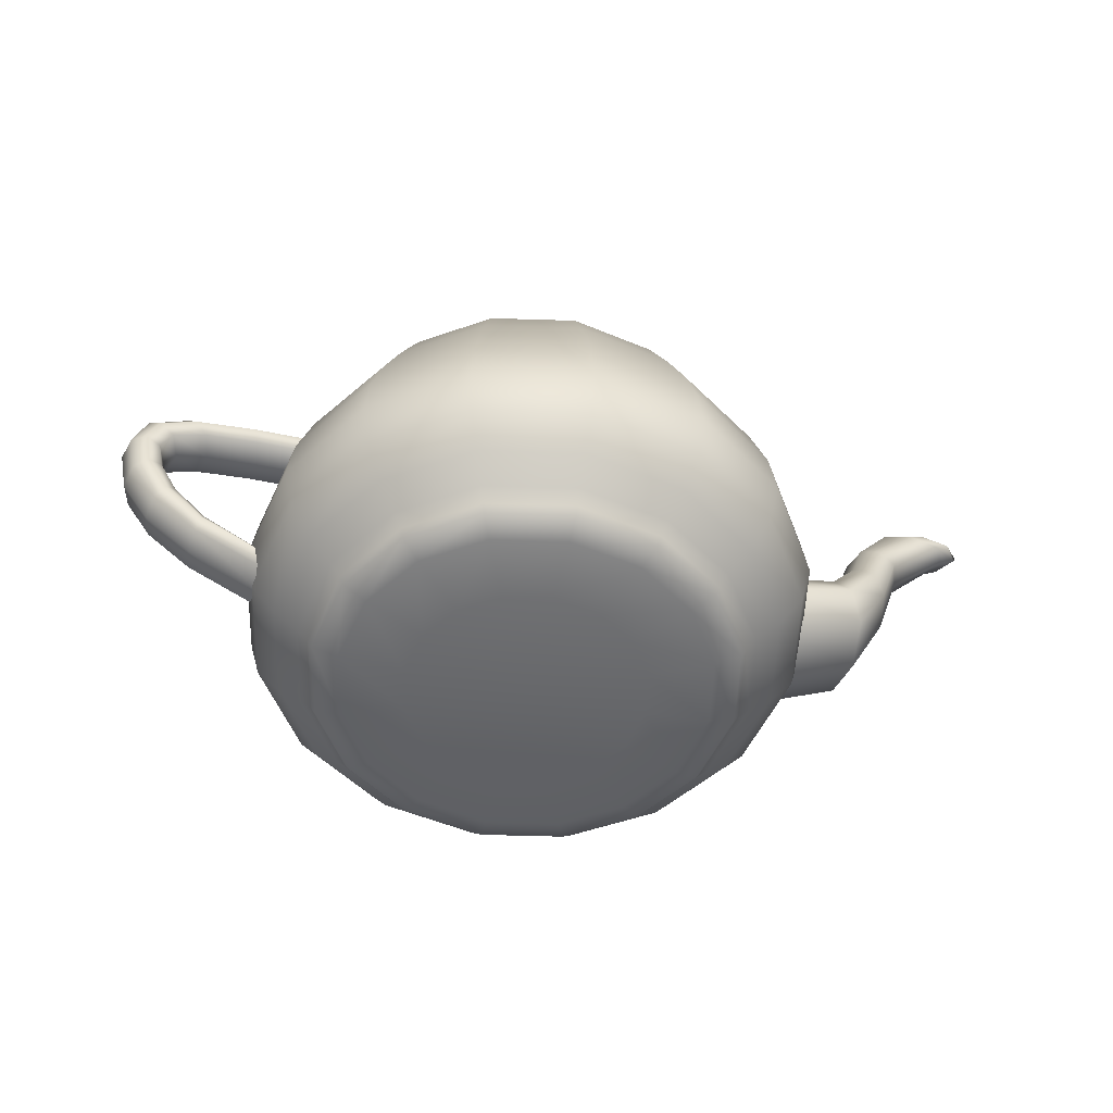
<metadata>
{"format":"obj","ext":"obj","renderer":"f3d","projection":"perspective","resolution":1024,"background":"white","views":[{"elev":-52.3,"azim":-13.1,"up":"+Y"}]}
</metadata>
<code>
g default
v 1.891 3.651 -0.00698
v 1.726 3.651 0.8289
v 1.699 3.763 0.8172
v 1.862 3.763 -0.00698
v 1.731 3.8 0.8307
v 1.896 3.8 -0.00698
v 1.796 3.763 0.8583
v 1.966 3.763 -0.00698
v 1.867 3.651 0.8886
v 2.044 3.651 -0.00698
v 1.274 3.651 1.505
v 1.253 3.763 1.484
v 1.277 3.8 1.508
v 1.327 3.763 1.558
v 1.382 3.651 1.613
v 0.5978 3.651 1.958
v 0.5861 3.763 1.93
v 0.5996 3.8 1.962
v 0.6271 3.763 2.027
v 0.6575 3.651 2.098
v -0.2381 3.651 2.123
v -0.2381 3.763 2.093
v -0.2381 3.8 2.127
v -0.2381 3.763 2.197
v -0.2381 3.651 2.275
v -1.132 3.651 1.958
v -1.087 3.763 1.93
v -1.083 3.8 1.962
v -1.104 3.763 2.027
v -1.134 3.651 2.098
v -1.801 3.651 1.505
v -1.751 3.763 1.484
v -1.76 3.8 1.508
v -1.804 3.763 1.558
v -1.858 3.651 1.613
v -2.222 3.651 0.8289
v -2.183 3.763 0.8172
v -2.209 3.8 0.8307
v -2.272 3.763 0.8583
v -2.343 3.651 0.8886
v -2.368 3.651 -0.00698
v -2.338 3.763 -0.00698
v -2.372 3.8 -0.00698
v -2.443 3.763 -0.00698
v -2.52 3.651 -0.00698
v -2.203 3.651 -0.8428
v -2.175 3.763 -0.8312
v -2.207 3.8 -0.8447
v -2.272 3.763 -0.8722
v -2.343 3.651 -0.9025
v -1.75 3.651 -1.519
v -1.729 3.763 -1.498
v -1.753 3.8 -1.522
v -1.803 3.763 -1.572
v -1.858 3.651 -1.627
v -1.074 3.651 -1.972
v -1.062 3.763 -1.944
v -1.076 3.8 -1.976
v -1.103 3.763 -2.041
v -1.134 3.651 -2.112
v -0.2381 3.651 -2.137
v -0.2381 3.763 -2.107
v -0.2381 3.8 -2.141
v -0.2381 3.763 -2.211
v -0.2381 3.651 -2.289
v 0.5978 3.651 -1.972
v 0.5861 3.763 -1.944
v 0.5996 3.8 -1.976
v 0.6271 3.763 -2.041
v 0.6575 3.651 -2.112
v 1.274 3.651 -1.519
v 1.253 3.763 -1.498
v 1.277 3.8 -1.522
v 1.327 3.763 -1.572
v 1.382 3.651 -1.627
v 1.726 3.651 -0.8428
v 1.699 3.763 -0.8312
v 1.731 3.8 -0.8447
v 1.796 3.763 -0.8722
v 1.867 3.651 -0.9025
v 2.124 3.054 0.9982
v 2.323 3.054 -0.00698
v 2.349 2.467 1.094
v 2.566 2.467 -0.00698
v 2.508 1.902 1.161
v 2.739 1.902 -0.00698
v 2.568 1.369 1.187
v 2.804 1.369 -0.00698
v 1.58 3.054 1.811
v 1.753 2.467 1.984
v 1.875 1.902 2.107
v 1.922 1.369 2.153
v 0.7671 3.054 2.356
v 0.8627 2.467 2.58
v 0.9303 1.902 2.739
v 0.956 1.369 2.8
v -0.2381 3.054 2.554
v -0.2381 2.467 2.798
v -0.2381 1.902 2.97
v -0.2381 1.369 3.035
v -1.243 3.054 2.356
v -1.339 2.467 2.58
v -1.407 1.902 2.739
v -1.432 1.369 2.8
v -2.056 3.054 1.811
v -2.229 2.467 1.984
v -2.352 1.902 2.107
v -2.398 1.369 2.153
v -2.601 3.054 0.9982
v -2.825 2.467 1.094
v -2.984 1.902 1.161
v -3.045 1.369 1.187
v -2.799 3.054 -0.00698
v -3.043 2.467 -0.00698
v -3.215 1.902 -0.00698
v -3.28 1.369 -0.00698
v -2.601 3.054 -1.012
v -2.825 2.467 -1.108
v -2.984 1.902 -1.175
v -3.045 1.369 -1.201
v -2.056 3.054 -1.825
v -2.229 2.467 -1.998
v -2.352 1.902 -2.121
v -2.398 1.369 -2.167
v -1.243 3.054 -2.369
v -1.339 2.467 -2.594
v -1.407 1.902 -2.753
v -1.432 1.369 -2.813
v -0.2381 3.054 -2.568
v -0.2381 2.467 -2.812
v -0.2381 1.902 -2.984
v -0.2381 1.369 -3.049
v 0.7671 3.054 -2.369
v 0.8627 2.467 -2.594
v 0.9303 1.902 -2.753
v 0.956 1.369 -2.813
v 1.58 3.054 -1.825
v 1.753 2.467 -1.998
v 1.875 1.902 -2.121
v 1.922 1.369 -2.167
v 2.124 3.054 -1.012
v 2.349 2.467 -1.108
v 2.508 1.902 -1.175
v 2.568 1.369 -1.201
v 2.459 0.918 1.14
v 2.685 0.918 -0.00698
v 2.218 0.5847 1.038
v 2.424 0.5847 -0.00698
v 1.976 0.3583 0.9352
v 2.162 0.3583 -0.00698
v 1.867 0.2282 0.8886
v 2.044 0.2282 -0.00698
v 1.838 0.918 2.069
v 1.652 0.5847 1.883
v 1.466 0.3583 1.697
v 1.382 0.2282 1.613
v 0.9093 0.918 2.69
v 0.8067 0.5847 2.449
v 0.7041 0.3583 2.208
v 0.6575 0.2282 2.098
v -0.2381 0.918 2.916
v -0.2381 0.5847 2.655
v -0.2381 0.3583 2.394
v -0.2381 0.2282 2.275
v -1.386 0.918 2.69
v -1.283 0.5847 2.449
v -1.18 0.3583 2.208
v -1.134 0.2282 2.098
v -2.314 0.918 2.069
v -2.128 0.5847 1.883
v -1.942 0.3583 1.697
v -1.858 0.2282 1.613
v -2.935 0.918 1.14
v -2.694 0.5847 1.038
v -2.453 0.3583 0.9352
v -2.343 0.2282 0.8886
v -3.162 0.918 -0.00698
v -2.9 0.5847 -0.00698
v -2.639 0.3583 -0.00698
v -2.52 0.2282 -0.00698
v -2.935 0.918 -1.154
v -2.694 0.5847 -1.052
v -2.453 0.3583 -0.9492
v -2.343 0.2282 -0.9025
v -2.314 0.918 -2.083
v -2.128 0.5847 -1.897
v -1.942 0.3583 -1.711
v -1.858 0.2282 -1.627
v -1.386 0.918 -2.704
v -1.283 0.5847 -2.463
v -1.18 0.3583 -2.221
v -1.134 0.2282 -2.112
v -0.2381 0.918 -2.93
v -0.2381 0.5847 -2.669
v -0.2381 0.3583 -2.408
v -0.2381 0.2282 -2.289
v 0.9093 0.918 -2.704
v 0.8067 0.5847 -2.463
v 0.7041 0.3583 -2.221
v 0.6575 0.2282 -2.112
v 1.838 0.918 -2.083
v 1.652 0.5847 -1.897
v 1.466 0.3583 -1.711
v 1.382 0.2282 -1.627
v 2.459 0.918 -1.154
v 2.218 0.5847 -1.052
v 1.976 0.3583 -0.9492
v 1.867 0.2282 -0.9025
v 1.819 0.1444 0.8683
v 1.992 0.1444 -0.00698
v 1.564 0.0713 0.7599
v 1.716 0.0713 -0.00698
v 0.9344 0.01961 0.4919
v 1.033 0.01961 -0.00698
v -0.2381 0 -0.00698
v 1.345 0.1444 1.576
v 1.149 0.0713 1.38
v 0.6643 0.01961 0.8954
v 0.6372 0.1444 2.05
v 0.5287 0.0713 1.795
v 0.2608 0.01961 1.165
v -0.2381 0.1444 2.223
v -0.2381 0.0713 1.947
v -0.2381 0.01961 1.264
v -1.113 0.1444 2.05
v -1.005 0.0713 1.795
v -0.7369 0.01961 1.165
v -1.821 0.1444 1.576
v -1.625 0.0713 1.38
v -1.14 0.01961 0.8954
v -2.295 0.1444 0.8683
v -2.04 0.0713 0.7599
v -1.411 0.01961 0.4919
v -2.468 0.1444 -0.00698
v -2.192 0.0713 -0.00698
v -1.509 0.01961 -0.00698
v -2.295 0.1444 -0.8822
v -2.04 0.0713 -0.7738
v -1.411 0.01961 -0.5058
v -1.821 0.1444 -1.59
v -1.625 0.0713 -1.394
v -1.14 0.01961 -0.9094
v -1.113 0.1444 -2.064
v -1.005 0.0713 -1.809
v -0.7369 0.01961 -1.179
v -0.2381 0.1444 -2.237
v -0.2381 0.0713 -1.961
v -0.2381 0.01961 -1.278
v 0.6372 0.1444 -2.064
v 0.5287 0.0713 -1.809
v 0.2608 0.01961 -1.179
v 1.345 0.1444 -1.59
v 1.149 0.0713 -1.394
v 0.6643 0.01961 -0.9094
v 1.819 0.1444 -0.8822
v 1.564 0.0713 -0.7738
v 0.9344 0.01961 -0.5058
v -2.672 3.08 -0.00698
v -2.648 3.134 0.2497
v -3.404 3.128 0.2497
v -3.383 3.075 -0.00698
v -3.958 3.084 0.2497
v -3.908 3.038 -0.00698
v -4.3 2.967 0.2497
v -4.233 2.936 -0.00698
v -4.416 2.738 0.2497
v -4.345 2.738 -0.00698
v -2.596 3.251 0.3353
v -3.45 3.243 0.3353
v -4.069 3.187 0.3353
v -4.446 3.035 0.3353
v -4.573 2.738 0.3353
v -2.544 3.369 0.2497
v -3.497 3.359 0.2497
v -4.181 3.29 0.2497
v -4.592 3.103 0.2497
v -4.73 2.738 0.2497
v -2.52 3.423 -0.00698
v -3.518 3.412 -0.00698
v -4.231 3.337 -0.00698
v -4.659 3.134 -0.00698
v -4.801 2.738 -0.00698
v -2.544 3.369 -0.2637
v -3.497 3.359 -0.2637
v -4.181 3.29 -0.2637
v -4.592 3.103 -0.2637
v -4.73 2.738 -0.2637
v -2.596 3.251 -0.3492
v -3.45 3.243 -0.3492
v -4.069 3.187 -0.3492
v -4.446 3.035 -0.3492
v -4.573 2.738 -0.3492
v -2.648 3.134 -0.2637
v -3.404 3.128 -0.2637
v -3.958 3.084 -0.2637
v -4.3 2.967 -0.2637
v -4.416 2.738 -0.2637
v -4.351 2.398 0.2497
v -4.286 2.428 -0.00698
v -4.144 2.008 0.2497
v -4.098 2.054 -0.00698
v -3.784 1.623 0.2497
v -3.768 1.679 -0.00698
v -3.257 1.298 0.2497
v -4.493 2.332 0.3353
v -4.245 1.907 0.3353
v -3.819 1.499 0.3353
v -3.204 1.141 0.3353
v -4.636 2.266 0.2497
v -4.347 1.807 0.2497
v -3.855 1.375 0.2497
v -3.152 0.984 0.2497
v -4.7 2.236 -0.00698
v -4.393 1.761 -0.00698
v -3.871 1.318 -0.00698
v -3.128 0.9127 -0.00698
v -4.636 2.266 -0.2637
v -4.347 1.807 -0.2637
v -3.855 1.375 -0.2637
v -3.152 0.984 -0.2637
v -4.493 2.332 -0.3492
v -4.245 1.907 -0.3492
v -3.819 1.499 -0.3492
v -3.204 1.141 -0.3492
v -4.351 2.398 -0.2637
v -4.144 2.008 -0.2637
v -3.784 1.623 -0.2637
v -3.257 1.298 -0.2637
v 2.348 2.168 -0.00698
v 2.348 1.972 0.5577
v 3.133 2.19 0.5029
v 3.077 2.335 -0.00698
v 3.465 2.653 0.3823
v 3.394 2.738 -0.00698
v 3.654 3.196 0.2617
v 3.567 3.226 -0.00698
v 4.012 3.651 0.2069
v 3.869 3.651 -0.00698
v 2.348 1.54 0.746
v 3.256 1.87 0.6729
v 3.622 2.467 0.5121
v 3.845 3.128 0.3513
v 4.325 3.651 0.2782
v 2.348 1.109 0.5577
v 3.378 1.55 0.5029
v 3.779 2.281 0.3823
v 4.036 3.061 0.2617
v 4.639 3.651 0.2069
v 2.348 0.9127 -0.00698
v 3.434 1.405 -0.00698
v 3.85 2.196 -0.00698
v 4.123 3.03 -0.00698
v 4.782 3.651 -0.00698
v 2.348 1.109 -0.5717
v 3.378 1.55 -0.5169
v 3.779 2.281 -0.3963
v 4.036 3.061 -0.2757
v 4.639 3.651 -0.2209
v 2.348 1.54 -0.7599
v 3.256 1.87 -0.6868
v 3.622 2.467 -0.5261
v 3.845 3.128 -0.3653
v 4.325 3.651 -0.2922
v 2.348 1.972 -0.5717
v 3.133 2.19 -0.5169
v 3.465 2.653 -0.3963
v 3.654 3.196 -0.2757
v 4.012 3.651 -0.2209
v 4.131 3.718 0.1936
v 3.978 3.715 -0.00698
v 4.202 3.741 0.1641
v 4.059 3.736 -0.00698
v 4.205 3.719 0.1347
v 4.083 3.715 -0.00698
v 4.116 3.651 0.1214
v 4.021 3.651 -0.00698
v 4.467 3.725 0.2604
v 4.518 3.752 0.2212
v 4.472 3.729 0.182
v 4.325 3.651 0.1641
v 4.803 3.732 0.1936
v 4.833 3.763 0.1641
v 4.74 3.739 0.1347
v 4.534 3.651 0.1214
v 4.956 3.735 -0.00698
v 4.977 3.768 -0.00698
v 4.862 3.743 -0.00698
v 4.63 3.651 -0.00698
v 4.803 3.732 -0.2075
v 4.833 3.763 -0.1781
v 4.74 3.739 -0.1487
v 4.534 3.651 -0.1353
v 4.467 3.725 -0.2744
v 4.518 3.752 -0.2351
v 4.472 3.729 -0.1959
v 4.325 3.651 -0.1781
v 4.131 3.718 -0.2075
v 4.202 3.741 -0.1781
v 4.205 3.719 -0.1487
v 4.116 3.651 -0.1353
v 0.2401 4.717 0.1969
v 0.28 4.717 -0.00698
v -0.2381 4.792 -0.00698
v 0.2181 4.535 0.1875
v 0.2563 4.535 -0.00698
v 0.03823 4.31 0.1108
v 0.06138 4.31 -0.00698
v 0.04255 4.107 0.1124
v 0.06613 4.107 -0.00698
v 0.1303 4.717 0.3614
v 0.1133 4.535 0.3444
v -0.02531 4.31 0.2058
v -0.02209 4.107 0.209
v -0.03419 4.717 0.4712
v -0.04357 4.535 0.4492
v -0.1204 4.31 0.2693
v -0.1187 4.107 0.2737
v -0.2381 4.717 0.5112
v -0.2381 4.535 0.4874
v -0.2381 4.31 0.2925
v -0.2381 4.107 0.2973
v -0.442 4.717 0.4712
v -0.4326 4.535 0.4492
v -0.3558 4.31 0.2693
v -0.3575 4.107 0.2737
v -0.6065 4.717 0.3614
v -0.5895 4.535 0.3444
v -0.4509 4.31 0.2058
v -0.4541 4.107 0.209
v -0.7163 4.717 0.1969
v -0.6943 4.535 0.1875
v -0.5144 4.31 0.1108
v -0.5187 4.107 0.1124
v -0.7562 4.717 -0.00698
v -0.7325 4.535 -0.00698
v -0.5376 4.31 -0.00698
v -0.5423 4.107 -0.00698
v -0.7163 4.717 -0.2109
v -0.6943 4.535 -0.2015
v -0.5144 4.31 -0.1247
v -0.5187 4.107 -0.1264
v -0.6065 4.717 -0.3753
v -0.5895 4.535 -0.3584
v -0.4509 4.31 -0.2198
v -0.4541 4.107 -0.223
v -0.442 4.717 -0.4851
v -0.4326 4.535 -0.4632
v -0.3558 4.31 -0.2833
v -0.3575 4.107 -0.2876
v -0.2381 4.717 -0.5251
v -0.2381 4.535 -0.5013
v -0.2381 4.31 -0.3065
v -0.2381 4.107 -0.3112
v -0.03419 4.717 -0.4851
v -0.04357 4.535 -0.4632
v -0.1204 4.31 -0.2833
v -0.1187 4.107 -0.2876
v 0.1303 4.717 -0.3753
v 0.1133 4.535 -0.3584
v -0.02531 4.31 -0.2198
v -0.02209 4.107 -0.223
v 0.2401 4.717 -0.2109
v 0.2181 4.535 -0.2015
v 0.03823 4.31 -0.1247
v 0.04255 4.107 -0.1264
v 0.4021 3.972 0.2654
v 0.4559 3.972 -0.00698
v 0.9196 3.879 0.4856
v 1.017 3.879 -0.00698
v 1.384 3.786 0.6834
v 1.521 3.786 -0.00698
v 1.586 3.651 0.7692
v 1.739 3.651 -0.00698
v 0.2547 3.972 0.4858
v 0.6529 3.879 0.884
v 1.011 3.786 1.242
v 1.166 3.651 1.397
v 0.03431 3.972 0.6332
v 0.2545 3.879 1.151
v 0.4522 3.786 1.616
v 0.5381 3.651 1.817
v -0.2381 3.972 0.687
v -0.2381 3.879 1.248
v -0.2381 3.786 1.752
v -0.2381 3.651 1.97
v -0.5105 3.972 0.6332
v -0.7307 3.879 1.151
v -0.9284 3.786 1.616
v -1.014 3.651 1.817
v -0.7308 3.972 0.4858
v -1.129 3.879 0.884
v -1.487 3.786 1.242
v -1.642 3.651 1.397
v -0.8783 3.972 0.2654
v -1.396 3.879 0.4856
v -1.861 3.786 0.6834
v -2.062 3.651 0.7692
v -0.9321 3.972 -0.00698
v -1.493 3.879 -0.00698
v -1.997 3.786 -0.00698
v -2.216 3.651 -0.00698
v -0.8783 3.972 -0.2794
v -1.396 3.879 -0.4995
v -1.861 3.786 -0.6973
v -2.062 3.651 -0.7831
v -0.7308 3.972 -0.4997
v -1.129 3.879 -0.898
v -1.487 3.786 -1.256
v -1.642 3.651 -1.411
v -0.5105 3.972 -0.6472
v -0.7307 3.879 -1.165
v -0.9284 3.786 -1.629
v -1.014 3.651 -1.831
v -0.2381 3.972 -0.701
v -0.2381 3.879 -1.262
v -0.2381 3.786 -1.766
v -0.2381 3.651 -1.984
v 0.03431 3.972 -0.6472
v 0.2545 3.879 -1.165
v 0.4522 3.786 -1.629
v 0.5381 3.651 -1.831
v 0.2547 3.972 -0.4997
v 0.6529 3.879 -0.898
v 1.011 3.786 -1.256
v 1.166 3.651 -1.411
v 0.4021 3.972 -0.2794
v 0.9196 3.879 -0.4995
v 1.384 3.786 -0.6973
v 1.586 3.651 -0.7831
g Teapot001
f 1 2 3 4
f 4 3 5 6
f 6 5 7 8
f 8 7 9 10
f 2 11 12 3
f 3 12 13 5
f 5 13 14 7
f 7 14 15 9
f 11 16 17 12
f 12 17 18 13
f 13 18 19 14
f 14 19 20 15
f 16 21 22 17
f 17 22 23 18
f 18 23 24 19
f 19 24 25 20
f 21 26 27 22
f 22 27 28 23
f 23 28 29 24
f 24 29 30 25
f 26 31 32 27
f 27 32 33 28
f 28 33 34 29
f 29 34 35 30
f 31 36 37 32
f 32 37 38 33
f 33 38 39 34
f 34 39 40 35
f 36 41 42 37
f 37 42 43 38
f 38 43 44 39
f 39 44 45 40
f 41 46 47 42
f 42 47 48 43
f 43 48 49 44
f 44 49 50 45
f 46 51 52 47
f 47 52 53 48
f 48 53 54 49
f 49 54 55 50
f 51 56 57 52
f 52 57 58 53
f 53 58 59 54
f 54 59 60 55
f 56 61 62 57
f 57 62 63 58
f 58 63 64 59
f 59 64 65 60
f 61 66 67 62
f 62 67 68 63
f 63 68 69 64
f 64 69 70 65
f 66 71 72 67
f 67 72 73 68
f 68 73 74 69
f 69 74 75 70
f 71 76 77 72
f 72 77 78 73
f 73 78 79 74
f 74 79 80 75
f 76 1 4 77
f 77 4 6 78
f 78 6 8 79
f 79 8 10 80
f 10 9 81 82
f 82 81 83 84
f 84 83 85 86
f 86 85 87 88
f 9 15 89 81
f 81 89 90 83
f 83 90 91 85
f 85 91 92 87
f 15 20 93 89
f 89 93 94 90
f 90 94 95 91
f 91 95 96 92
f 20 25 97 93
f 93 97 98 94
f 94 98 99 95
f 95 99 100 96
f 25 30 101 97
f 97 101 102 98
f 98 102 103 99
f 99 103 104 100
f 30 35 105 101
f 101 105 106 102
f 102 106 107 103
f 103 107 108 104
f 35 40 109 105
f 105 109 110 106
f 106 110 111 107
f 107 111 112 108
f 40 45 113 109
f 109 113 114 110
f 110 114 115 111
f 111 115 116 112
f 45 50 117 113
f 113 117 118 114
f 114 118 119 115
f 115 119 120 116
f 50 55 121 117
f 117 121 122 118
f 118 122 123 119
f 119 123 124 120
f 55 60 125 121
f 121 125 126 122
f 122 126 127 123
f 123 127 128 124
f 60 65 129 125
f 125 129 130 126
f 126 130 131 127
f 127 131 132 128
f 65 70 133 129
f 129 133 134 130
f 130 134 135 131
f 131 135 136 132
f 70 75 137 133
f 133 137 138 134
f 134 138 139 135
f 135 139 140 136
f 75 80 141 137
f 137 141 142 138
f 138 142 143 139
f 139 143 144 140
f 80 10 82 141
f 141 82 84 142
f 142 84 86 143
f 143 86 88 144
f 88 87 145 146
f 146 145 147 148
f 148 147 149 150
f 150 149 151 152
f 87 92 153 145
f 145 153 154 147
f 147 154 155 149
f 149 155 156 151
f 92 96 157 153
f 153 157 158 154
f 154 158 159 155
f 155 159 160 156
f 96 100 161 157
f 157 161 162 158
f 158 162 163 159
f 159 163 164 160
f 100 104 165 161
f 161 165 166 162
f 162 166 167 163
f 163 167 168 164
f 104 108 169 165
f 165 169 170 166
f 166 170 171 167
f 167 171 172 168
f 108 112 173 169
f 169 173 174 170
f 170 174 175 171
f 171 175 176 172
f 112 116 177 173
f 173 177 178 174
f 174 178 179 175
f 175 179 180 176
f 116 120 181 177
f 177 181 182 178
f 178 182 183 179
f 179 183 184 180
f 120 124 185 181
f 181 185 186 182
f 182 186 187 183
f 183 187 188 184
f 124 128 189 185
f 185 189 190 186
f 186 190 191 187
f 187 191 192 188
f 128 132 193 189
f 189 193 194 190
f 190 194 195 191
f 191 195 196 192
f 132 136 197 193
f 193 197 198 194
f 194 198 199 195
f 195 199 200 196
f 136 140 201 197
f 197 201 202 198
f 198 202 203 199
f 199 203 204 200
f 140 144 205 201
f 201 205 206 202
f 202 206 207 203
f 203 207 208 204
f 144 88 146 205
f 205 146 148 206
f 206 148 150 207
f 207 150 152 208
f 152 151 209 210
f 210 209 211 212
f 212 211 213 214
f 214 213 215
f 151 156 216 209
f 209 216 217 211
f 211 217 218 213
f 213 218 215
f 156 160 219 216
f 216 219 220 217
f 217 220 221 218
f 218 221 215
f 160 164 222 219
f 219 222 223 220
f 220 223 224 221
f 221 224 215
f 164 168 225 222
f 222 225 226 223
f 223 226 227 224
f 224 227 215
f 168 172 228 225
f 225 228 229 226
f 226 229 230 227
f 227 230 215
f 172 176 231 228
f 228 231 232 229
f 229 232 233 230
f 230 233 215
f 176 180 234 231
f 231 234 235 232
f 232 235 236 233
f 233 236 215
f 180 184 237 234
f 234 237 238 235
f 235 238 239 236
f 236 239 215
f 184 188 240 237
f 237 240 241 238
f 238 241 242 239
f 239 242 215
f 188 192 243 240
f 240 243 244 241
f 241 244 245 242
f 242 245 215
f 192 196 246 243
f 243 246 247 244
f 244 247 248 245
f 245 248 215
f 196 200 249 246
f 246 249 250 247
f 247 250 251 248
f 248 251 215
f 200 204 252 249
f 249 252 253 250
f 250 253 254 251
f 251 254 215
f 204 208 255 252
f 252 255 256 253
f 253 256 257 254
f 254 257 215
f 208 152 210 255
f 255 210 212 256
f 256 212 214 257
f 257 214 215
f 258 259 260 261
f 261 260 262 263
f 263 262 264 265
f 265 264 266 267
f 259 268 269 260
f 260 269 270 262
f 262 270 271 264
f 264 271 272 266
f 268 273 274 269
f 269 274 275 270
f 270 275 276 271
f 271 276 277 272
f 273 278 279 274
f 274 279 280 275
f 275 280 281 276
f 276 281 282 277
f 278 283 284 279
f 279 284 285 280
f 280 285 286 281
f 281 286 287 282
f 283 288 289 284
f 284 289 290 285
f 285 290 291 286
f 286 291 292 287
f 288 293 294 289
f 289 294 295 290
f 290 295 296 291
f 291 296 297 292
f 293 258 261 294
f 294 261 263 295
f 295 263 265 296
f 296 265 267 297
f 267 266 298 299
f 299 298 300 301
f 301 300 302 303
f 303 302 304 116
f 266 272 305 298
f 298 305 306 300
f 300 306 307 302
f 302 307 308 304
f 272 277 309 305
f 305 309 310 306
f 306 310 311 307
f 307 311 312 308
f 277 282 313 309
f 309 313 314 310
f 310 314 315 311
f 311 315 316 312
f 282 287 317 313
f 313 317 318 314
f 314 318 319 315
f 315 319 320 316
f 287 292 321 317
f 317 321 322 318
f 318 322 323 319
f 319 323 324 320
f 292 297 325 321
f 321 325 326 322
f 322 326 327 323
f 323 327 328 324
f 297 267 299 325
f 325 299 301 326
f 326 301 303 327
f 327 303 116 328
f 329 330 331 332
f 332 331 333 334
f 334 333 335 336
f 336 335 337 338
f 330 339 340 331
f 331 340 341 333
f 333 341 342 335
f 335 342 343 337
f 339 344 345 340
f 340 345 346 341
f 341 346 347 342
f 342 347 348 343
f 344 349 350 345
f 345 350 351 346
f 346 351 352 347
f 347 352 353 348
f 349 354 355 350
f 350 355 356 351
f 351 356 357 352
f 352 357 358 353
f 354 359 360 355
f 355 360 361 356
f 356 361 362 357
f 357 362 363 358
f 359 364 365 360
f 360 365 366 361
f 361 366 367 362
f 362 367 368 363
f 364 329 332 365
f 365 332 334 366
f 366 334 336 367
f 367 336 338 368
f 338 337 369 370
f 370 369 371 372
f 372 371 373 374
f 374 373 375 376
f 337 343 377 369
f 369 377 378 371
f 371 378 379 373
f 373 379 380 375
f 343 348 381 377
f 377 381 382 378
f 378 382 383 379
f 379 383 384 380
f 348 353 385 381
f 381 385 386 382
f 382 386 387 383
f 383 387 388 384
f 353 358 389 385
f 385 389 390 386
f 386 390 391 387
f 387 391 392 388
f 358 363 393 389
f 389 393 394 390
f 390 394 395 391
f 391 395 396 392
f 363 368 397 393
f 393 397 398 394
f 394 398 399 395
f 395 399 400 396
f 368 338 370 397
f 397 370 372 398
f 398 372 374 399
f 399 374 376 400
f 401 402 403
f 402 401 404 405
f 405 404 406 407
f 407 406 408 409
f 410 401 403
f 401 410 411 404
f 404 411 412 406
f 406 412 413 408
f 414 410 403
f 410 414 415 411
f 411 415 416 412
f 412 416 417 413
f 418 414 403
f 414 418 419 415
f 415 419 420 416
f 416 420 421 417
f 422 418 403
f 418 422 423 419
f 419 423 424 420
f 420 424 425 421
f 426 422 403
f 422 426 427 423
f 423 427 428 424
f 424 428 429 425
f 430 426 403
f 426 430 431 427
f 427 431 432 428
f 428 432 433 429
f 434 430 403
f 430 434 435 431
f 431 435 436 432
f 432 436 437 433
f 438 434 403
f 434 438 439 435
f 435 439 440 436
f 436 440 441 437
f 442 438 403
f 438 442 443 439
f 439 443 444 440
f 440 444 445 441
f 446 442 403
f 442 446 447 443
f 443 447 448 444
f 444 448 449 445
f 450 446 403
f 446 450 451 447
f 447 451 452 448
f 448 452 453 449
f 454 450 403
f 450 454 455 451
f 451 455 456 452
f 452 456 457 453
f 458 454 403
f 454 458 459 455
f 455 459 460 456
f 456 460 461 457
f 462 458 403
f 458 462 463 459
f 459 463 464 460
f 460 464 465 461
f 402 462 403
f 462 402 405 463
f 463 405 407 464
f 464 407 409 465
f 409 408 466 467
f 467 466 468 469
f 469 468 470 471
f 471 470 472 473
f 408 413 474 466
f 466 474 475 468
f 468 475 476 470
f 470 476 477 472
f 413 417 478 474
f 474 478 479 475
f 475 479 480 476
f 476 480 481 477
f 417 421 482 478
f 478 482 483 479
f 479 483 484 480
f 480 484 485 481
f 421 425 486 482
f 482 486 487 483
f 483 487 488 484
f 484 488 489 485
f 425 429 490 486
f 486 490 491 487
f 487 491 492 488
f 488 492 493 489
f 429 433 494 490
f 490 494 495 491
f 491 495 496 492
f 492 496 497 493
f 433 437 498 494
f 494 498 499 495
f 495 499 500 496
f 496 500 501 497
f 437 441 502 498
f 498 502 503 499
f 499 503 504 500
f 500 504 505 501
f 441 445 506 502
f 502 506 507 503
f 503 507 508 504
f 504 508 509 505
f 445 449 510 506
f 506 510 511 507
f 507 511 512 508
f 508 512 513 509
f 449 453 514 510
f 510 514 515 511
f 511 515 516 512
f 512 516 517 513
f 453 457 518 514
f 514 518 519 515
f 515 519 520 516
f 516 520 521 517
f 457 461 522 518
f 518 522 523 519
f 519 523 524 520
f 520 524 525 521
f 461 465 526 522
f 522 526 527 523
f 523 527 528 524
f 524 528 529 525
f 465 409 467 526
f 526 467 469 527
f 527 469 471 528
f 528 471 473 529

</code>
